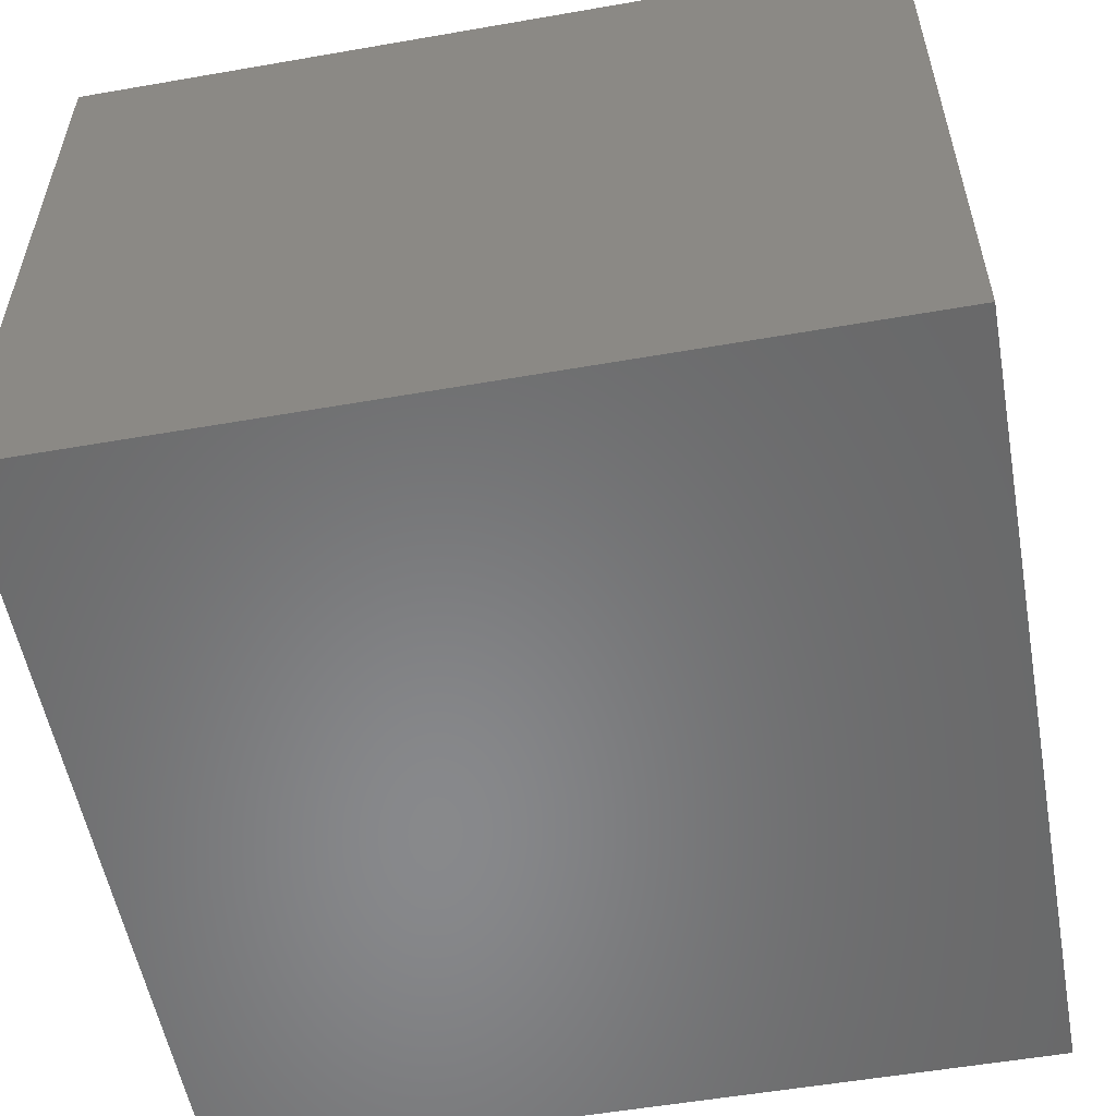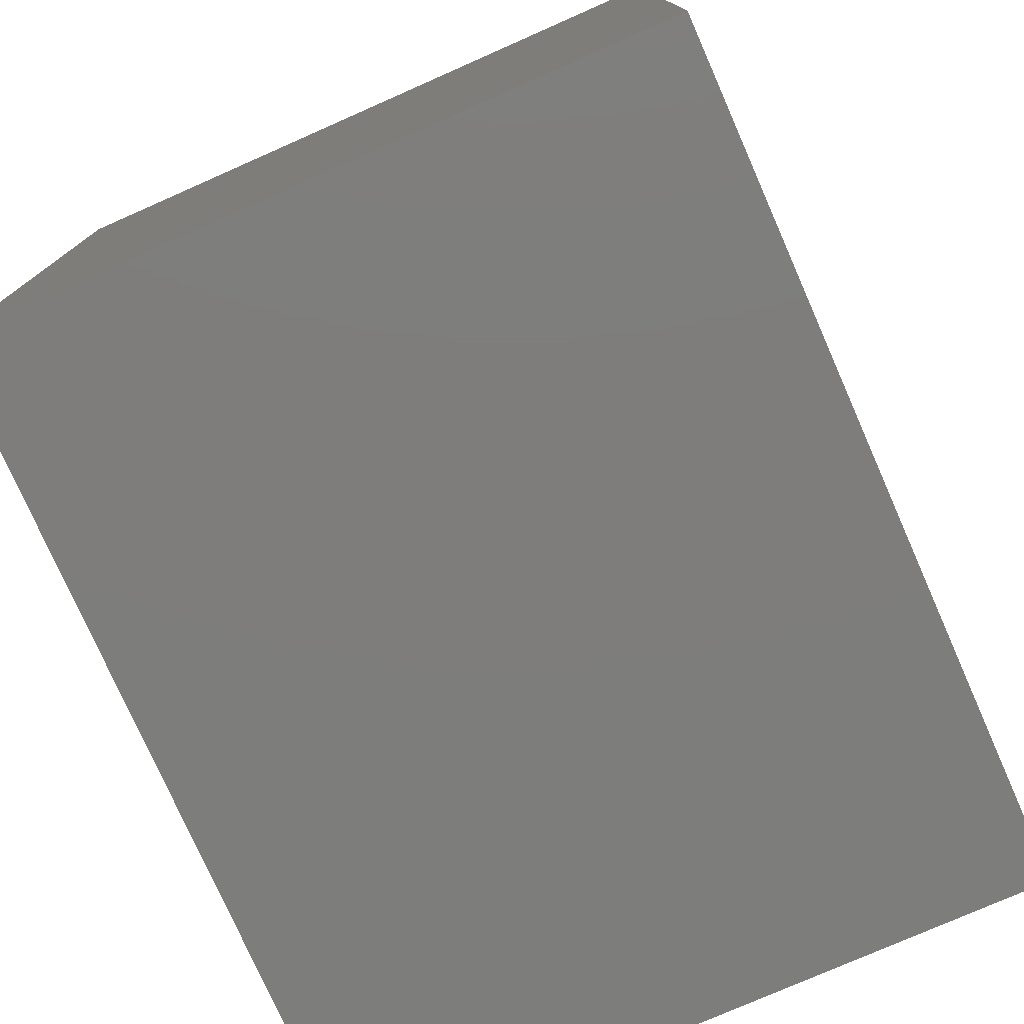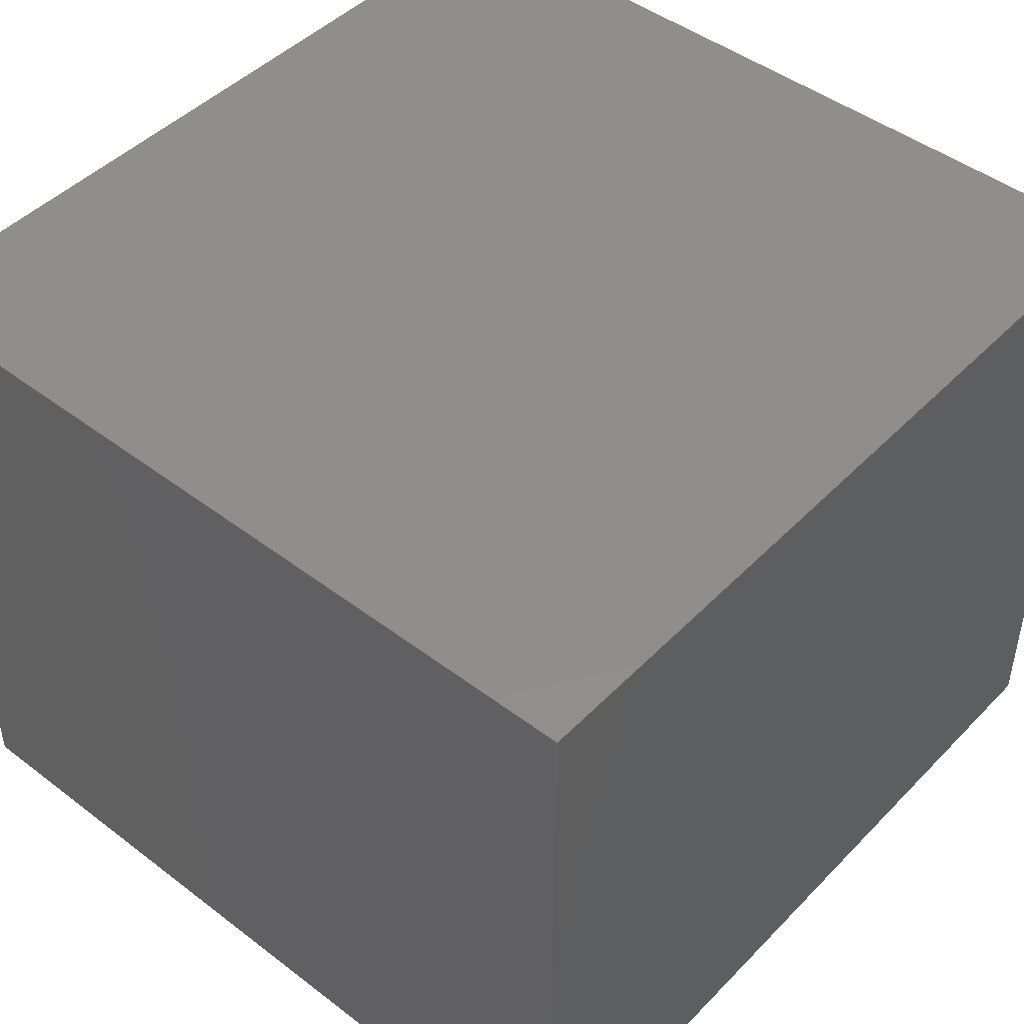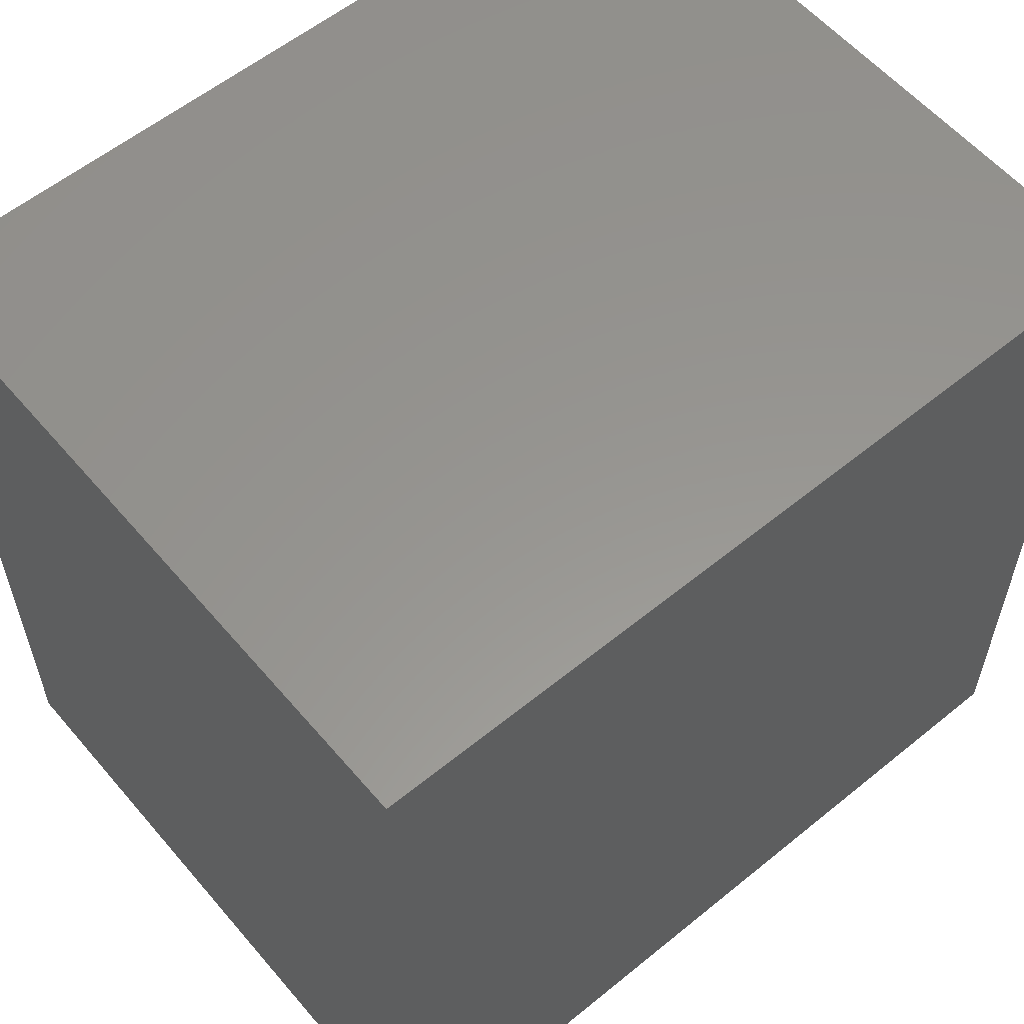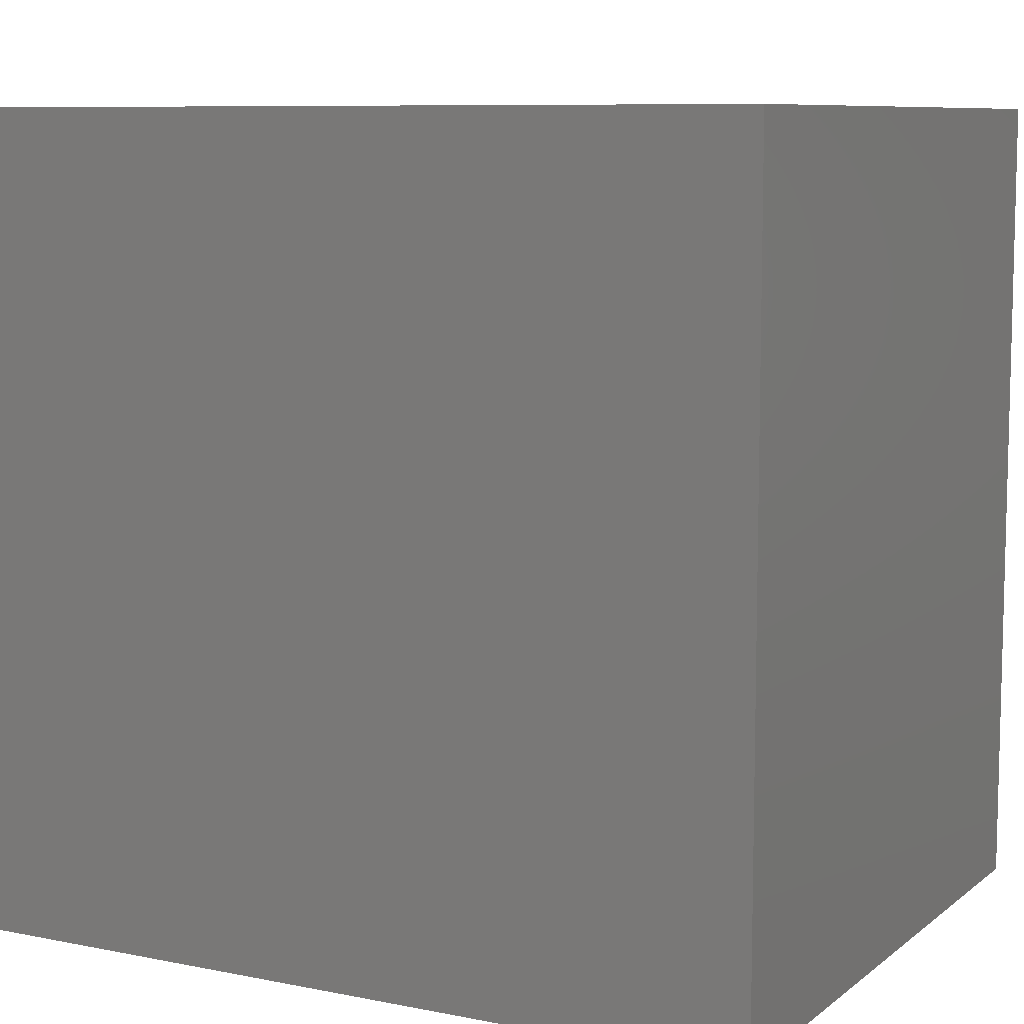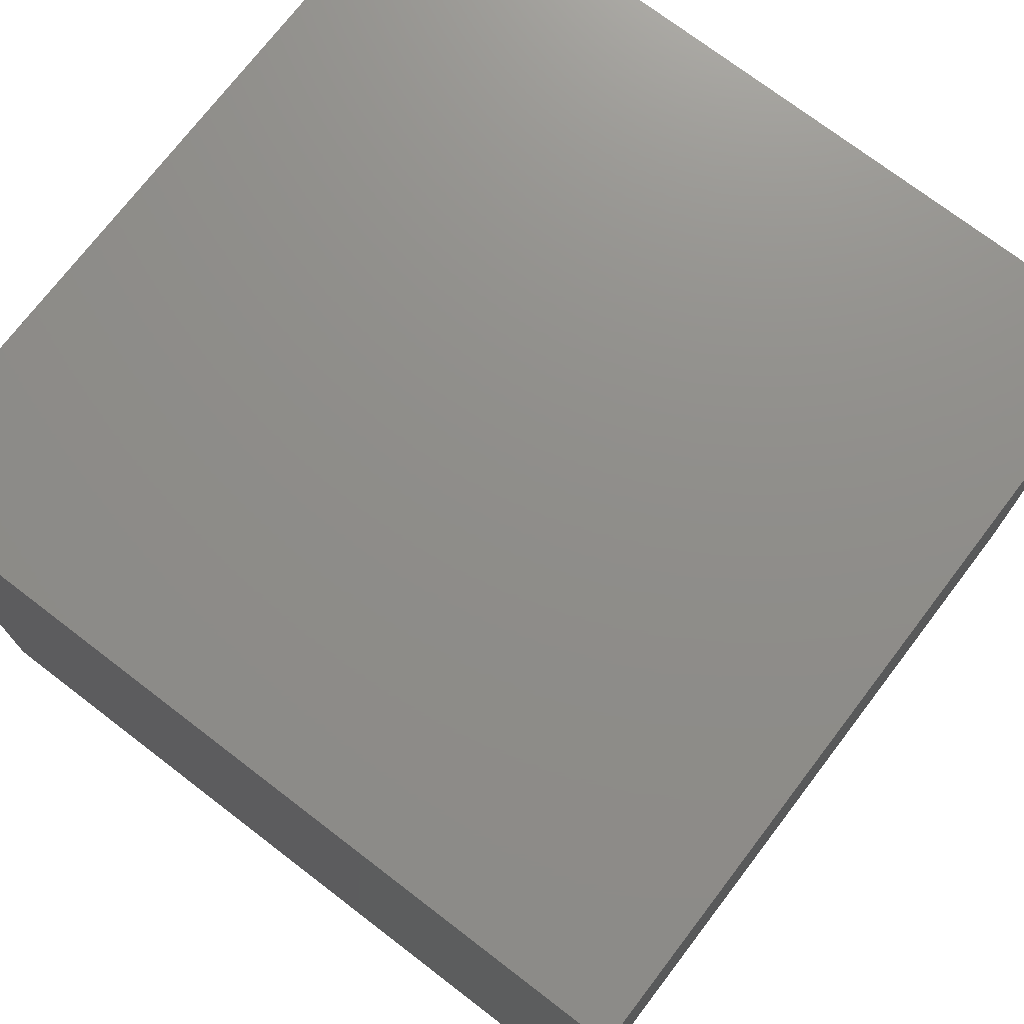
<metadata>
{"format":"stl","ext":"stl","renderer":"f3d","projection":"perspective","resolution":1024,"background":"white","views":[{"elev":-55.1,"azim":-169.6,"up":"+Z"},{"elev":-77.0,"azim":-66.2,"up":"+Y"},{"elev":46.2,"azim":-49.0,"up":"+Z"},{"elev":58.0,"azim":-40.1,"up":"+Y"},{"elev":8.6,"azim":28.3,"up":"+Y"},{"elev":73.7,"azim":37.4,"up":"+Z"}]}
</metadata>
<code>
# stl→obj: 8 verts, 12 faces
v 37.33 -55.12 7.667
v 37.33 -36.75 -7.667
v 37.33 -36.75 7.667
v 37.33 -55.12 -7.667
v 18.67 -36.75 7.667
v 18.67 -55.12 7.667
v 18.67 -55.12 -7.667
v 18.67 -36.75 -7.667
f 1 2 3
f 2 1 4
f 5 1 3
f 1 5 6
f 7 2 4
f 2 7 8
f 7 5 8
f 5 7 6
f 2 5 3
f 5 2 8
f 7 1 6
f 1 7 4

</code>
